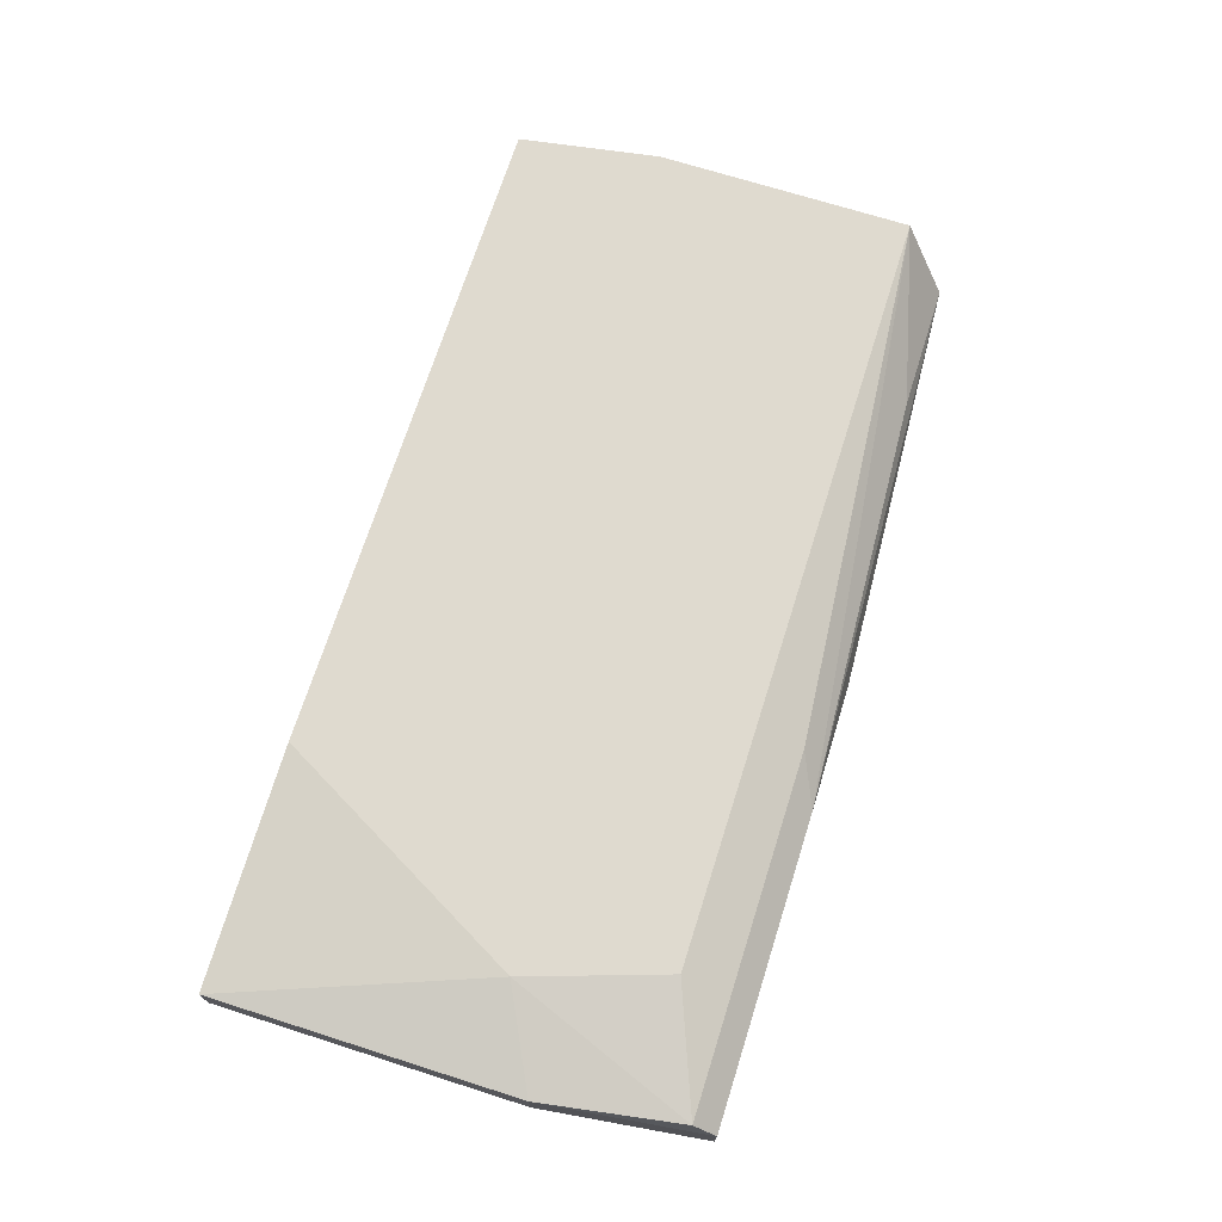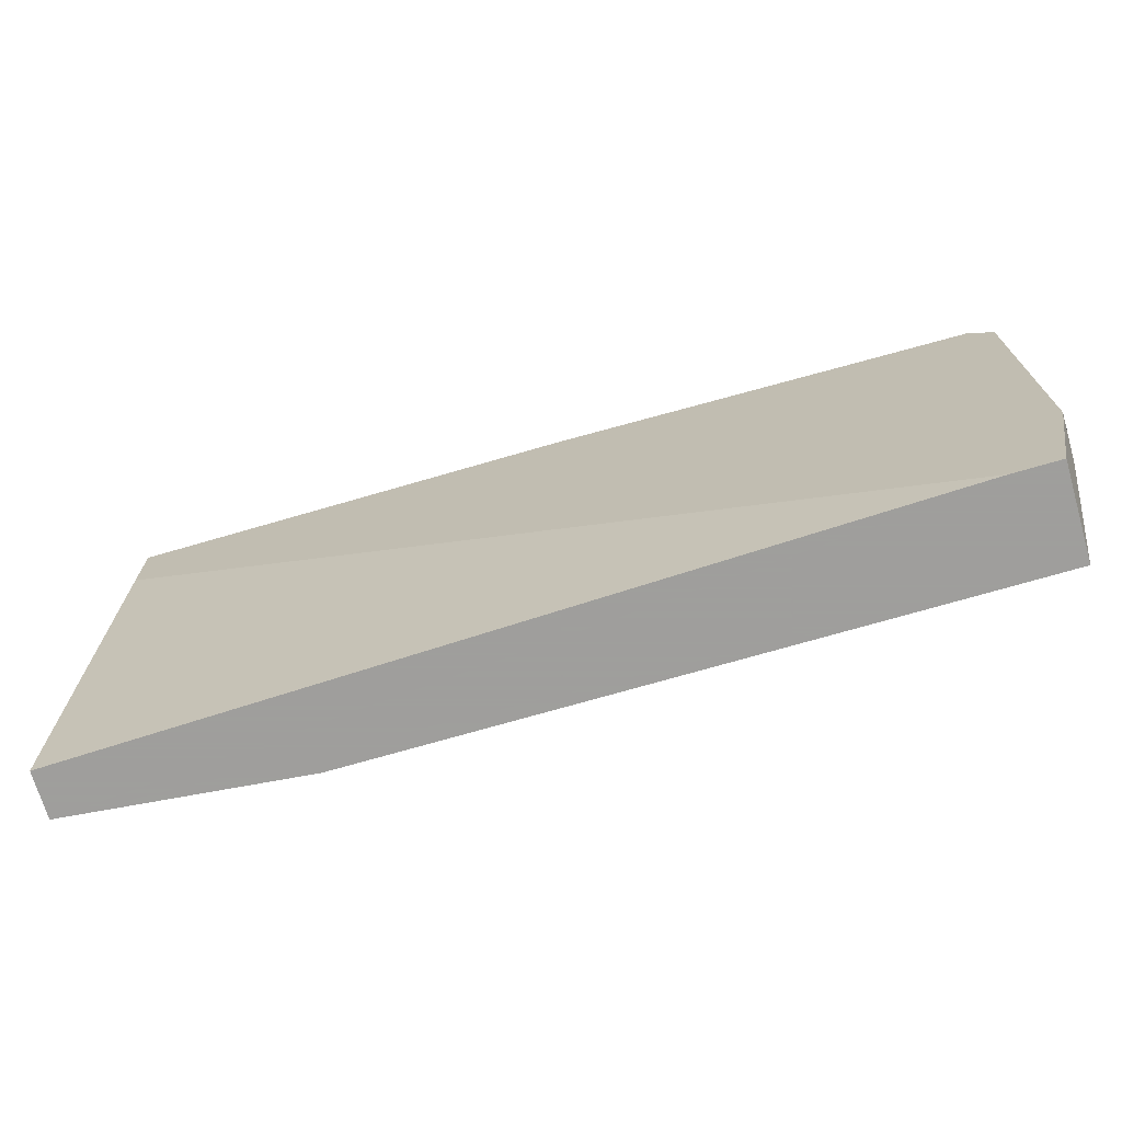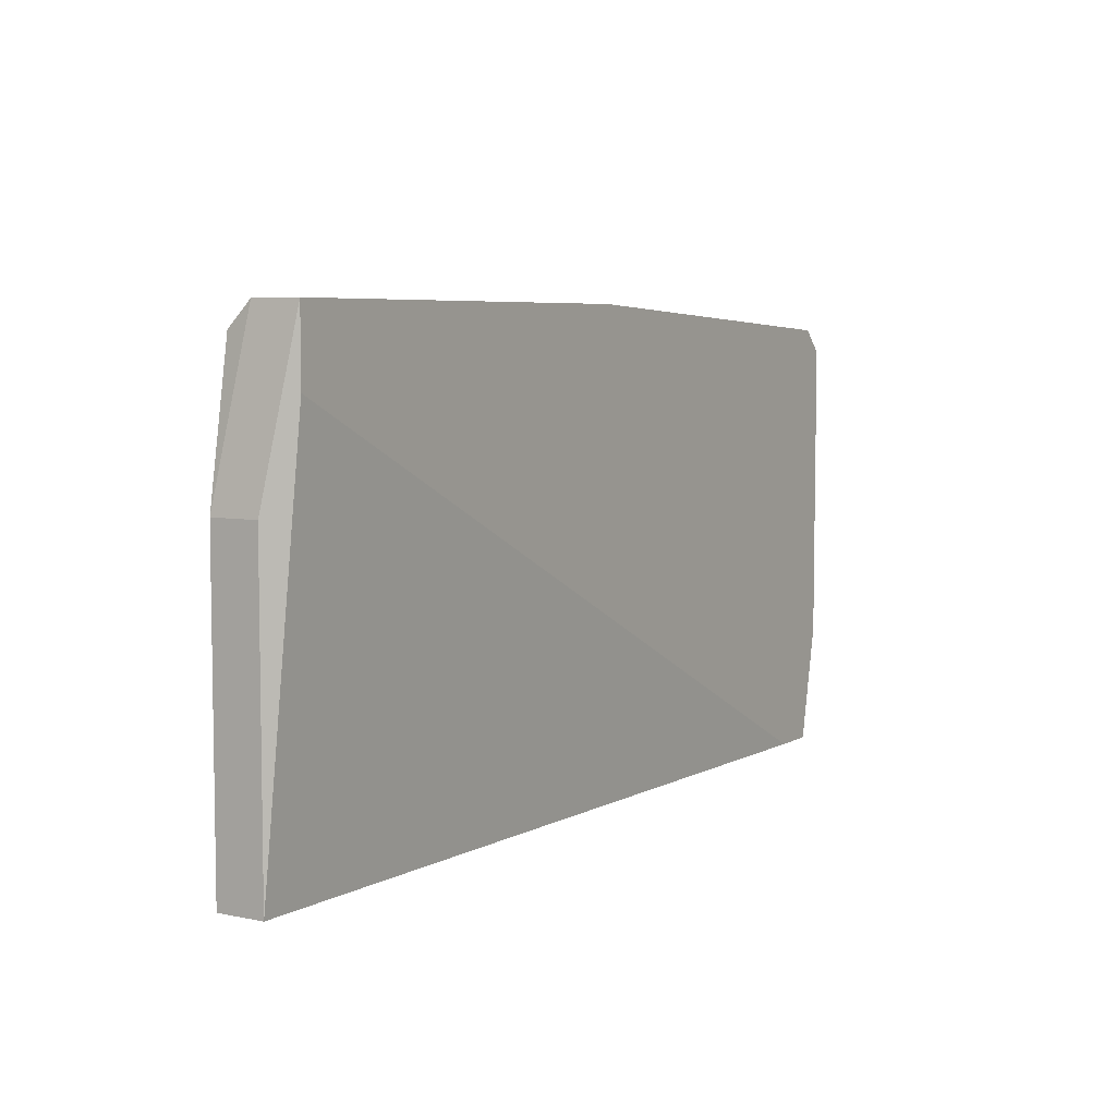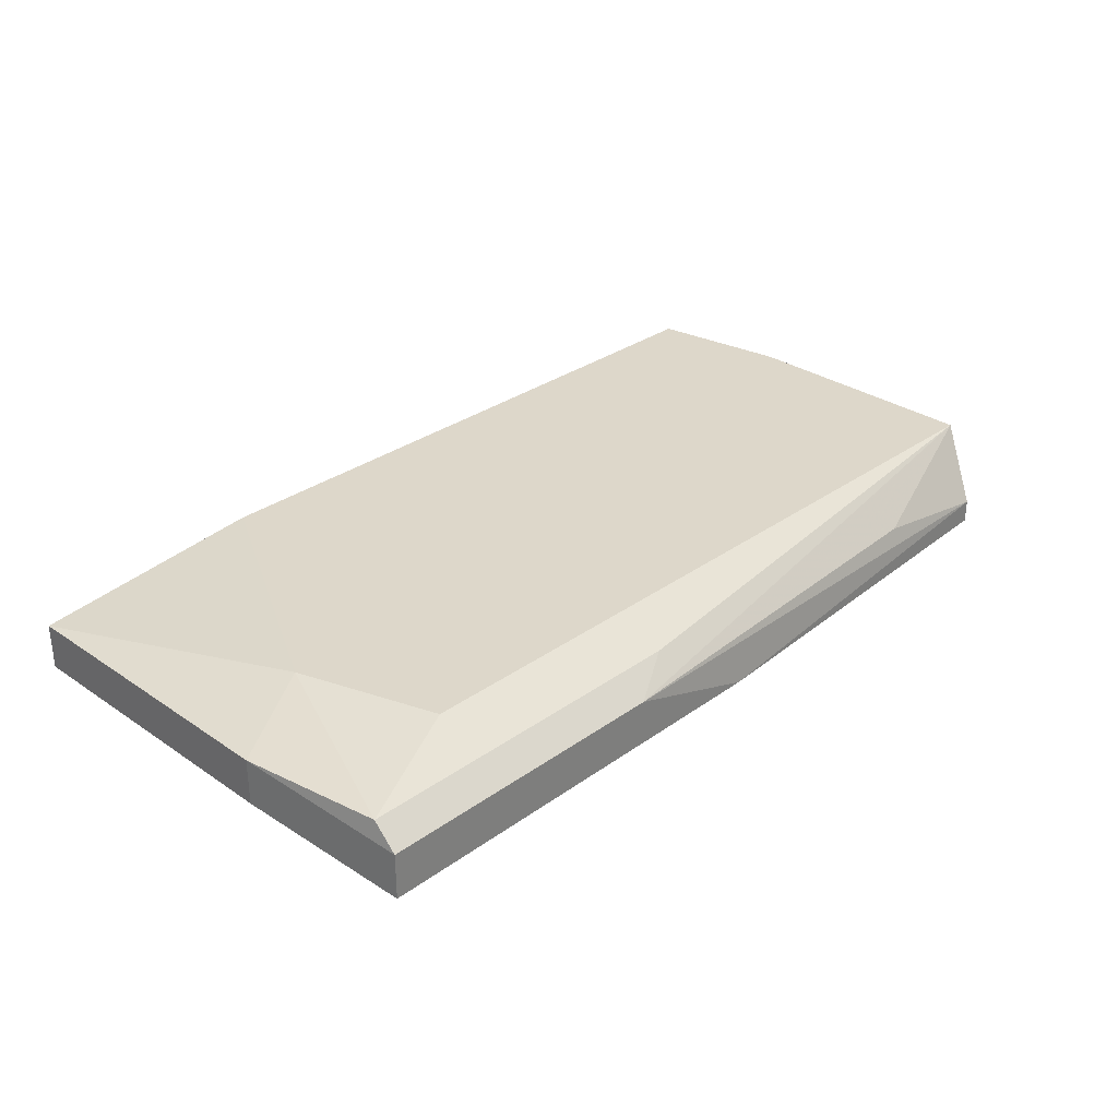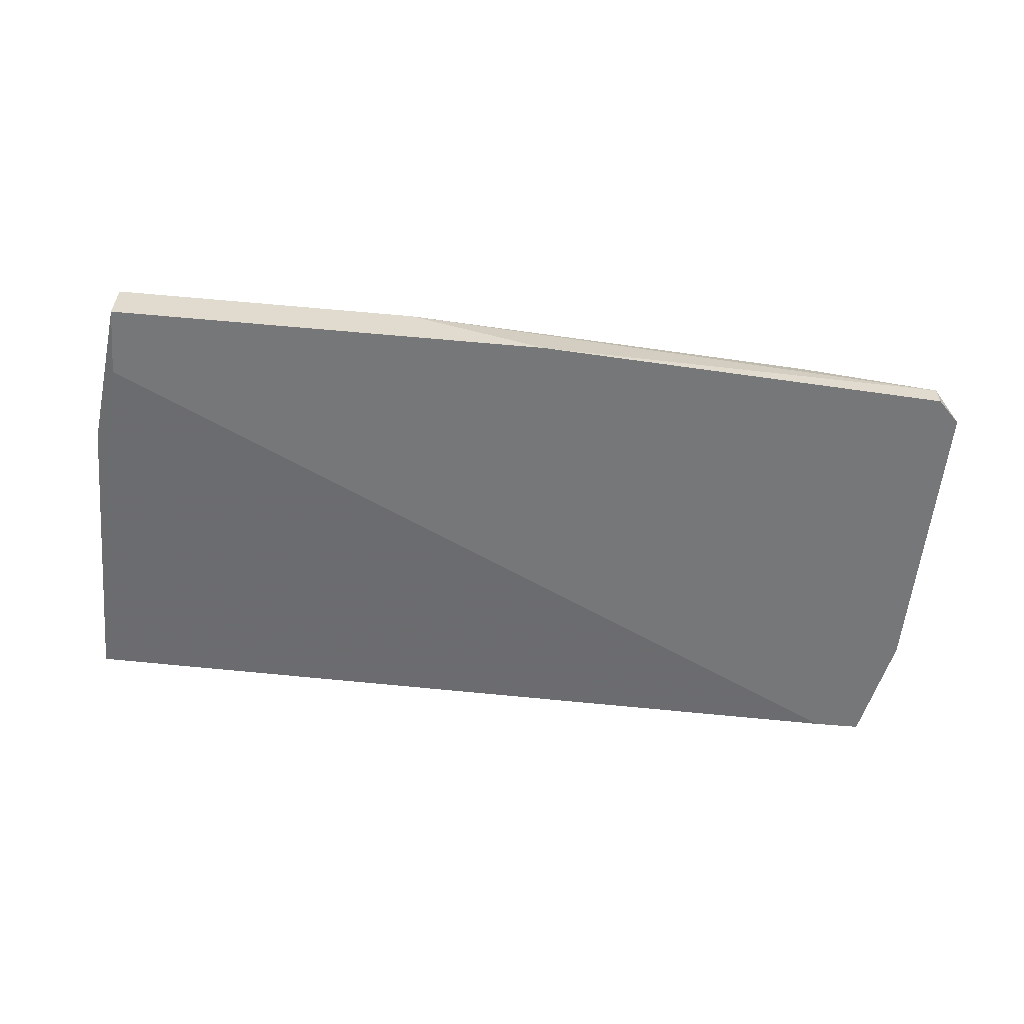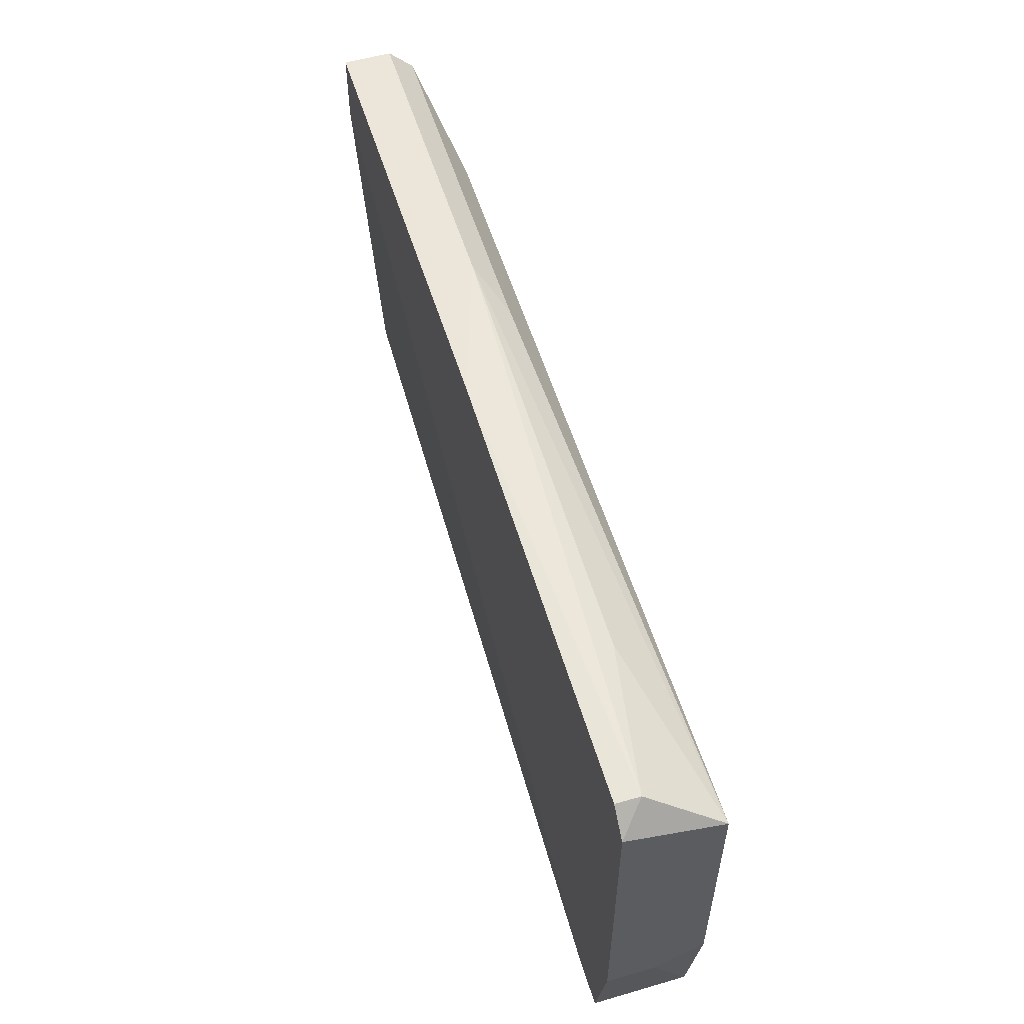
<metadata>
{"format":"obj","ext":"obj","renderer":"f3d","projection":"perspective","resolution":1024,"background":"white","views":[{"elev":70.6,"azim":107.6,"up":"+Z"},{"elev":-71.1,"azim":-163.7,"up":"+Y"},{"elev":6.0,"azim":122.0,"up":"+Y"},{"elev":30.9,"azim":134.3,"up":"+Z"},{"elev":-57.1,"azim":174.6,"up":"+Z"},{"elev":55.6,"azim":-107.0,"up":"+Y"}]}
</metadata>
<code>
v -0.01195 0.03579 0.04342
v 0.03295 0.03579 0.04487
v 0.03295 0.03724 0.04052
v 0.03295 0.03724 0.04342
v 0.03295 0.03289 0.04052
v 0.0286 0.0242 0.04632
v 0.0344 0.008269 0.04197
v 0.0344 0.008269 0.04487
v 0.0344 0.0271 0.04197
v 0.0344 0.0271 0.04487
v 0.005439 0.03724 0.04052
v 0.0257 0.03289 0.04632
v 0.01412 0.03724 0.04342
v 0.01121 0.03579 0.04487
v -0.02209 0.01696 0.04632
v -0.02209 0.03434 0.04052
v -0.02209 0.03289 0.04632
v -0.02209 0.01551 0.04052
v -0.02209 0.01551 0.04342
v -0.02064 0.03579 0.04052
v -0.02064 0.03579 0.04197
v -0.02064 0.008269 0.04052
v -0.02064 0.008269 0.04632
v 0.01991 0.008269 0.04632
v -0.01775 0.008269 0.04052
f 2 13 14
f 3 22 20
f 22 8 23
f 19 22 23
f 17 23 12
f 8 22 7
f 23 8 24
f 12 23 24
f 3 4 10
f 8 7 10
f 4 3 13
f 22 3 5
f 3 7 5
f 19 17 16
f 20 22 16
f 24 8 6
f 12 24 6
f 8 10 6
f 6 10 2
f 17 12 2
f 10 4 2
f 4 13 2
f 12 6 2
f 16 17 21
f 20 16 21
f 3 20 11
f 13 3 11
f 21 13 11
f 20 21 11
f 7 22 25
f 22 5 25
f 5 7 25
f 22 19 18
f 19 16 18
f 16 22 18
f 7 3 9
f 3 10 9
f 10 7 9
f 17 19 15
f 19 23 15
f 23 17 15
f 17 13 1
f 21 17 1
f 13 21 1
f 13 17 14
f 17 2 14

</code>
